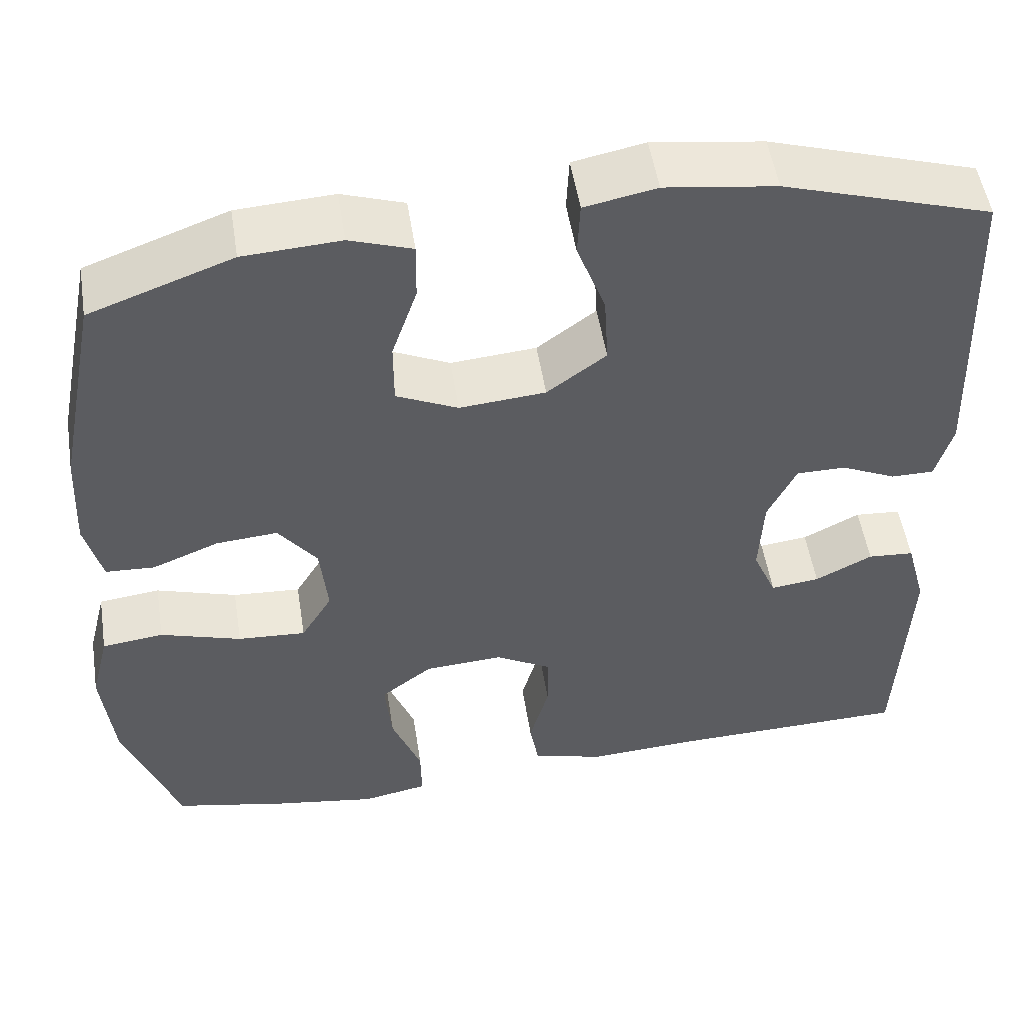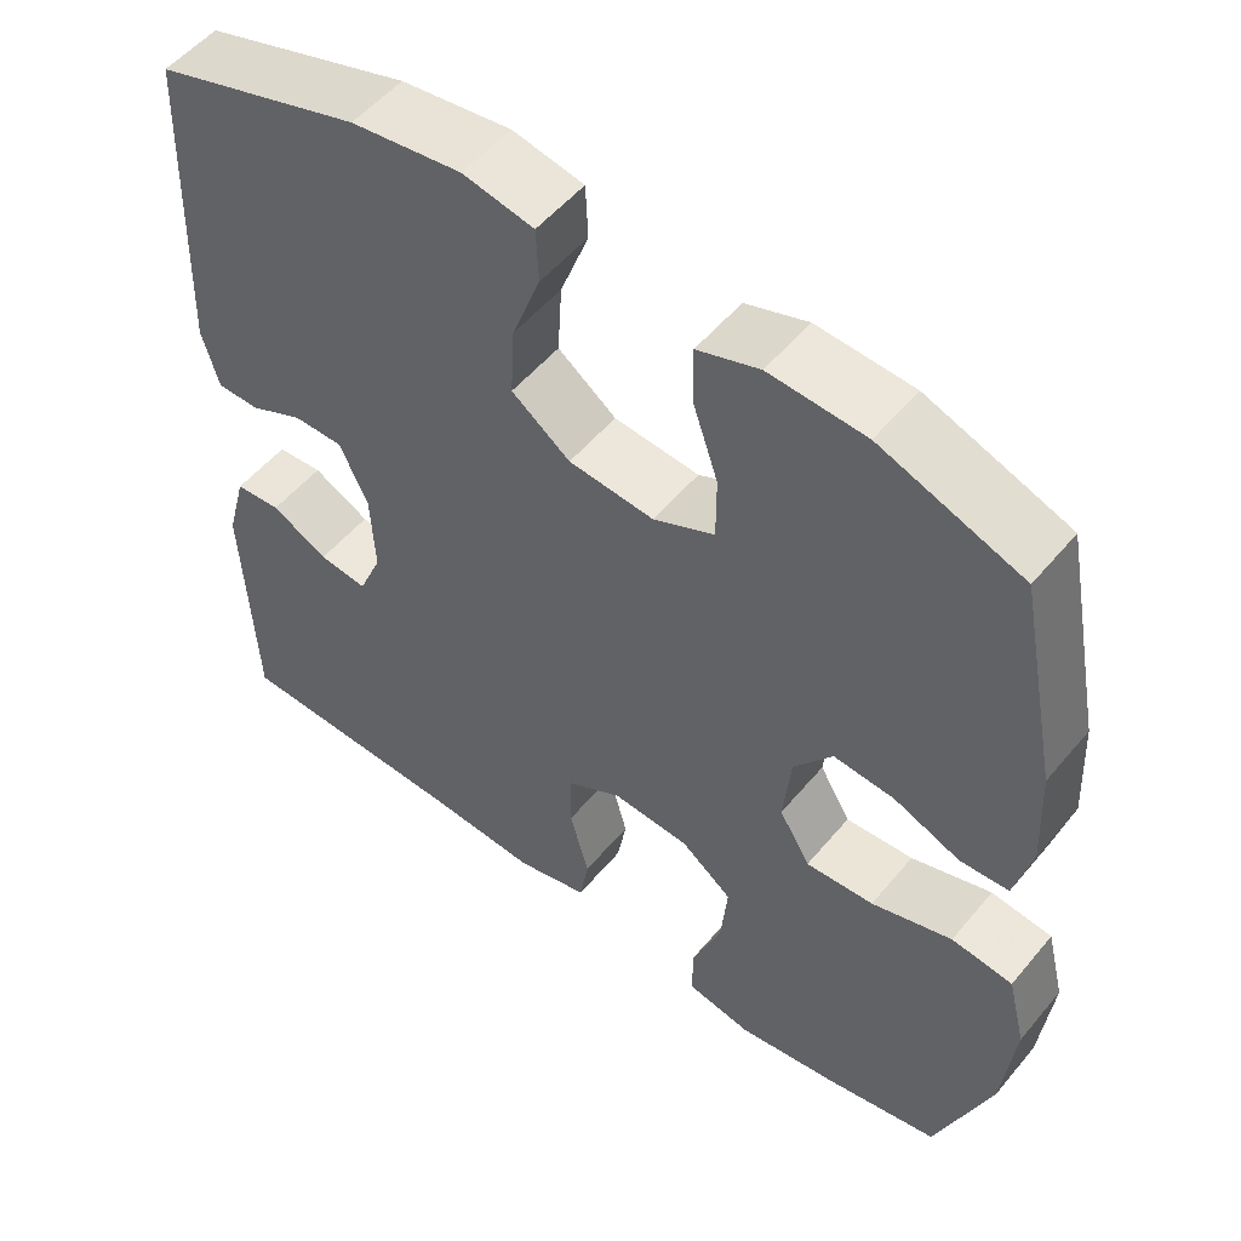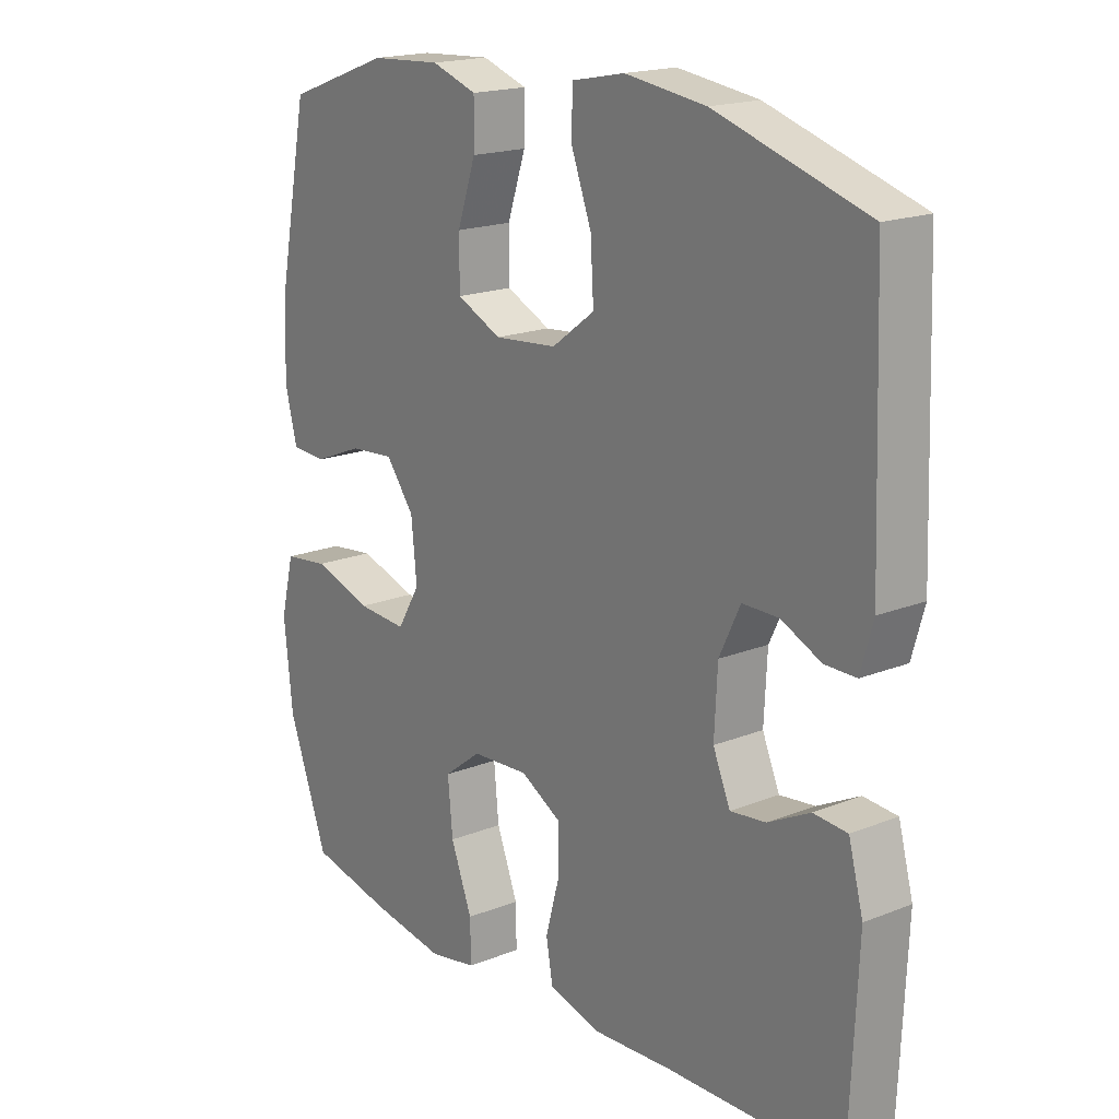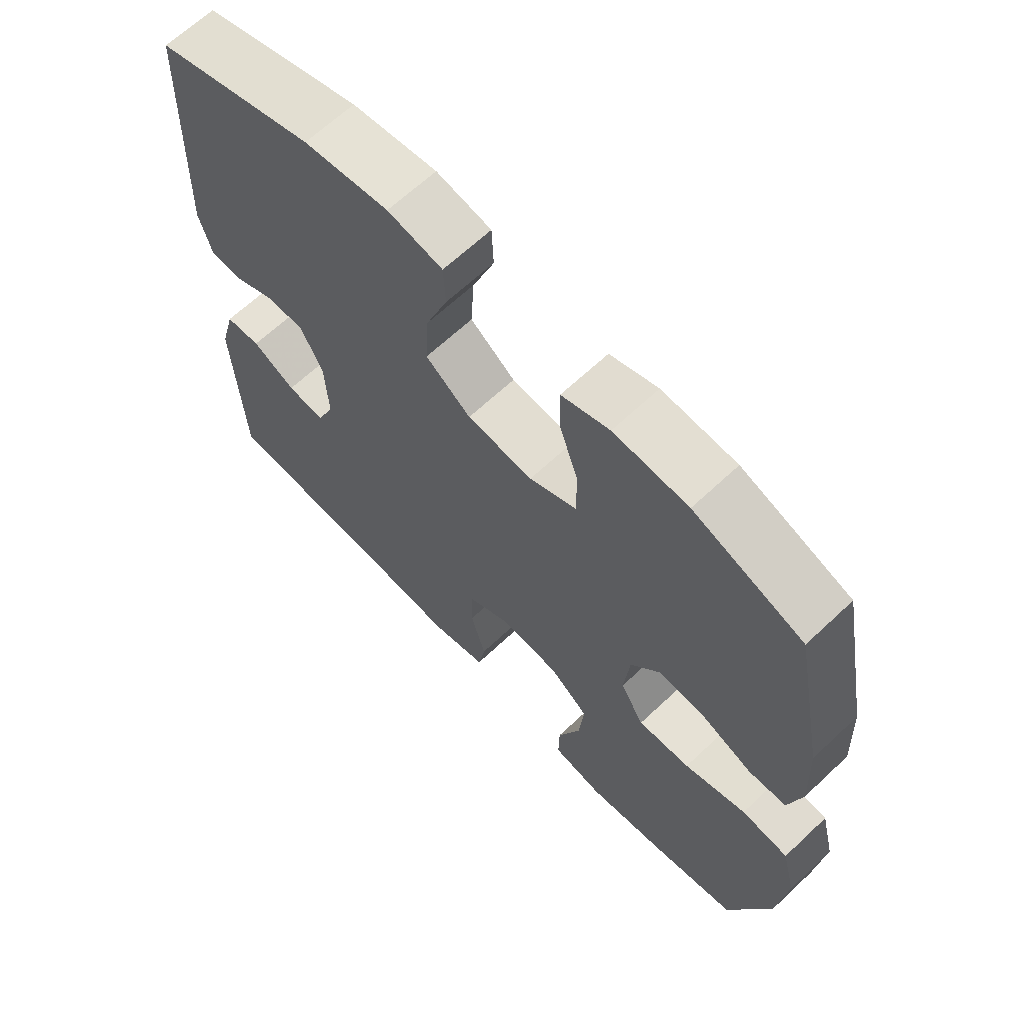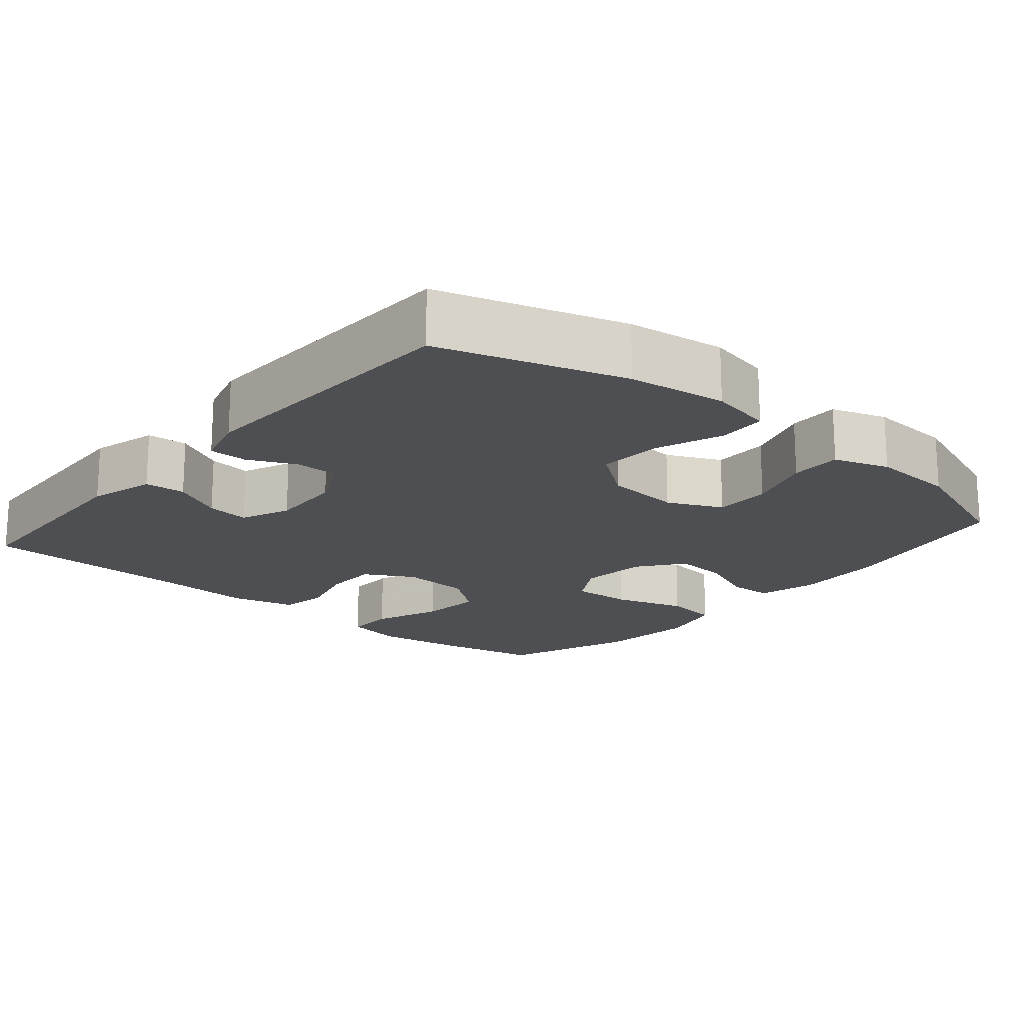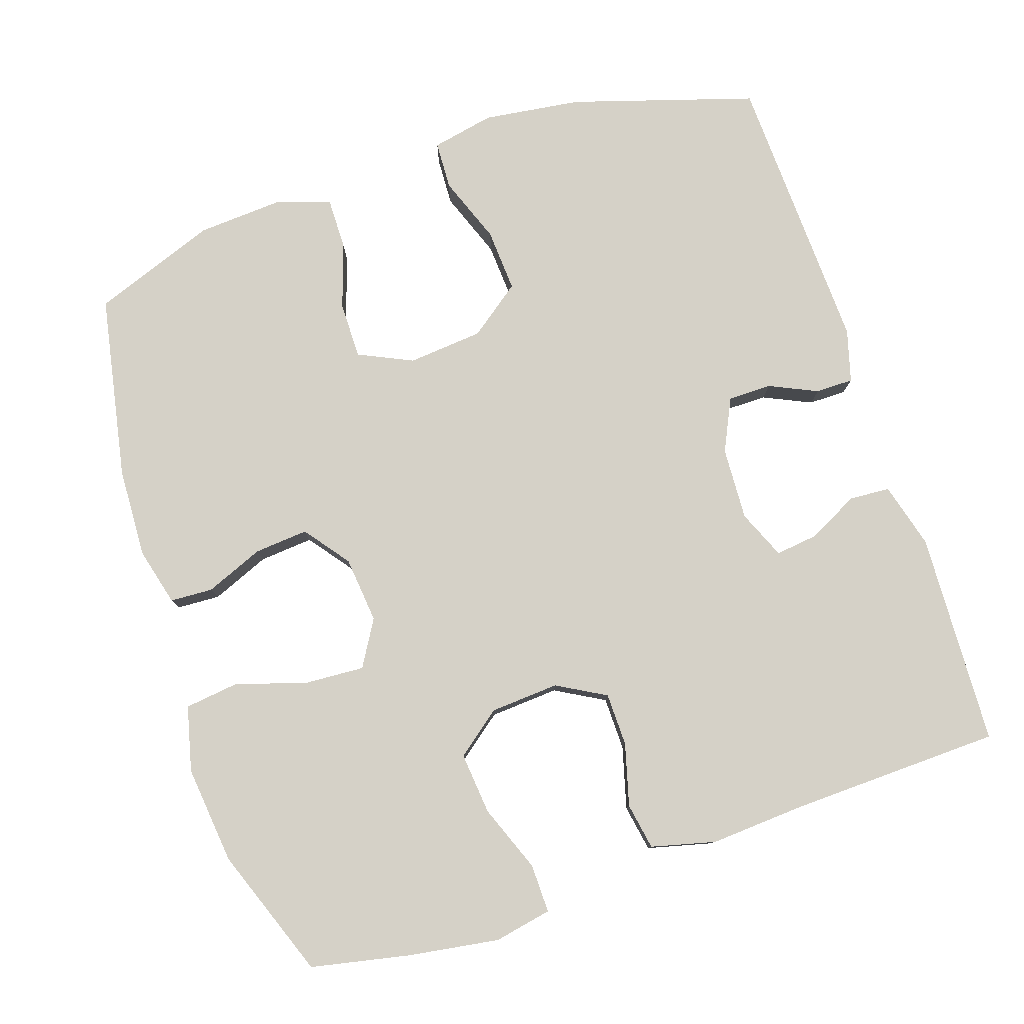
<metadata>
{"format":"obj","ext":"obj","renderer":"f3d","projection":"perspective","resolution":1024,"background":"white","views":[{"elev":51.9,"azim":171.1,"up":"+Z"},{"elev":53.1,"azim":38.7,"up":"+Z"},{"elev":18.3,"azim":-127.6,"up":"+Z"},{"elev":65.5,"azim":46.6,"up":"+Z"},{"elev":-18.2,"azim":-40.4,"up":"+Y"},{"elev":79.4,"azim":161.5,"up":"+Y"}]}
</metadata>
<code>
v 0.5 0.07 -0.5
v 0.366 0.07 -0.528
v 0.244 0.07 -0.547
v 0.166 0.07 -0.532
v 0.167 0.07 -0.466
v 0.202 0.07 -0.375
v 0.21 0.07 -0.291
v 0.149 0.07 -0.244
v 0.056 0.07 -0.238
v -0.01 0.07 -0.275
v -0.011 0.07 -0.347
v 0.012 0.07 -0.431
v 0.001 0.07 -0.494
v -0.086 0.07 -0.516
v -0.215 0.07 -0.508
v -0.5 0.07 -0.5
v -0.513 0.07 -0.211
v -0.489 0.07 -0.122
v -0.434 0.07 -0.118
v -0.366 0.07 -0.153
v -0.308 0.07 -0.16
v -0.28 0.07 -0.094
v -0.285 0.07 0.005
v -0.319 0.07 0.076
v -0.378 0.07 0.076
v -0.443 0.07 0.046
v -0.494 0.07 0.046
v -0.514 0.07 0.117
v -0.5 0.07 0.5
v -0.253 0.07 0.577
v -0.121 0.07 0.595
v -0.036 0.07 0.578
v -0.033 0.07 0.513
v -0.067 0.07 0.422
v -0.072 0.07 0.337
v -0.002 0.07 0.285
v 0.1 0.07 0.276
v 0.173 0.07 0.31
v 0.173 0.07 0.386
v 0.143 0.07 0.475
v 0.142 0.07 0.544
v 0.216 0.07 0.569
v 0.331 0.07 0.562
v 0.5 0.07 0.5
v 0.549 0.07 0.251
v 0.555 0.07 0.129
v 0.535 0.07 0.05
v 0.477 0.07 0.047
v 0.398 0.07 0.079
v 0.325 0.07 0.085
v 0.279 0.07 0.024
v 0.27 0.07 -0.066
v 0.307 0.07 -0.128
v 0.388 0.07 -0.123
v 0.484 0.07 -0.093
v 0.557 0.07 -0.102
v 0.579 0.07 -0.19
v 0.565 0.07 -0.323
v 0.5 0 -0.5
v 0.366 0 -0.528
v 0.244 0 -0.547
v 0.166 0 -0.532
v 0.167 0 -0.466
v 0.202 0 -0.375
v 0.21 0 -0.291
v 0.149 0 -0.244
v 0.056 0 -0.238
v -0.01 0 -0.275
v -0.011 0 -0.347
v 0.012 0 -0.431
v 0.001 0 -0.494
v -0.086 0 -0.516
v -0.215 0 -0.508
v -0.5 0 -0.5
v -0.513 0 -0.211
v -0.489 0 -0.122
v -0.434 0 -0.118
v -0.366 0 -0.153
v -0.308 0 -0.16
v -0.28 0 -0.094
v -0.285 0 0.005
v -0.319 0 0.076
v -0.378 0 0.076
v -0.443 0 0.046
v -0.494 0 0.046
v -0.514 0 0.117
v -0.5 0 0.5
v -0.253 0 0.577
v -0.121 0 0.595
v -0.036 0 0.578
v -0.033 0 0.513
v -0.067 0 0.422
v -0.072 0 0.337
v -0.002 0 0.285
v 0.1 0 0.276
v 0.173 0 0.31
v 0.173 0 0.386
v 0.143 0 0.475
v 0.142 0 0.544
v 0.216 0 0.569
v 0.331 0 0.562
v 0.5 0 0.5
v 0.549 0 0.251
v 0.555 0 0.129
v 0.535 0 0.05
v 0.477 0 0.047
v 0.398 0 0.079
v 0.325 0 0.085
v 0.279 0 0.024
v 0.27 0 -0.066
v 0.307 0 -0.128
v 0.388 0 -0.123
v 0.484 0 -0.093
v 0.557 0 -0.102
v 0.579 0 -0.19
v 0.565 0 -0.323
f 54 55 56 57
f 53 54 57 58
f 46 47 48 49
f 46 49 50
f 45 46 50
f 44 45 50
f 43 44 50 51
f 39 40 41 42
f 38 39 42 43
f 31 32 33 34
f 31 34 35
f 30 31 35
f 29 30 35
f 28 29 35 36
f 25 26 27 28
f 24 25 28 36
f 17 18 19 20
f 15 16 17 20
f 15 20 21
f 14 15 21 22
f 11 12 13 14
f 10 11 14 22
f 3 4 5 6
f 3 6 7
f 2 3 7
f 53 58 1 2
f 52 53 2 7
f 38 43 51 52
f 37 38 52 7
f 23 24 36 37
f 9 10 22 23
f 8 9 23 37
f 7 8 37
f 115 114 113 112
f 116 115 112 111
f 107 106 105 104
f 108 107 104
f 108 104 103
f 108 103 102
f 109 108 102 101
f 100 99 98 97
f 101 100 97 96
f 92 91 90 89
f 93 92 89
f 93 89 88
f 93 88 87
f 94 93 87 86
f 86 85 84 83
f 94 86 83 82
f 78 77 76 75
f 78 75 74 73
f 79 78 73
f 80 79 73 72
f 72 71 70 69
f 80 72 69 68
f 64 63 62 61
f 65 64 61
f 65 61 60
f 60 59 116 111
f 65 60 111 110
f 110 109 101 96
f 65 110 96 95
f 95 94 82 81
f 81 80 68 67
f 95 81 67 66
f 95 66 65
f 1 59 60 2
f 2 60 61 3
f 3 61 62 4
f 4 62 63 5
f 5 63 64 6
f 6 64 65 7
f 7 65 66 8
f 8 66 67 9
f 9 67 68 10
f 10 68 69 11
f 11 69 70 12
f 12 70 71 13
f 13 71 72 14
f 14 72 73 15
f 15 73 74 16
f 16 74 75 17
f 17 75 76 18
f 18 76 77 19
f 19 77 78 20
f 20 78 79 21
f 21 79 80 22
f 22 80 81 23
f 23 81 82 24
f 24 82 83 25
f 25 83 84 26
f 26 84 85 27
f 27 85 86 28
f 28 86 87 29
f 29 87 88 30
f 30 88 89 31
f 31 89 90 32
f 32 90 91 33
f 33 91 92 34
f 34 92 93 35
f 35 93 94 36
f 36 94 95 37
f 37 95 96 38
f 38 96 97 39
f 39 97 98 40
f 40 98 99 41
f 41 99 100 42
f 42 100 101 43
f 43 101 102 44
f 44 102 103 45
f 45 103 104 46
f 46 104 105 47
f 47 105 106 48
f 48 106 107 49
f 49 107 108 50
f 50 108 109 51
f 51 109 110 52
f 52 110 111 53
f 53 111 112 54
f 54 112 113 55
f 55 113 114 56
f 56 114 115 57
f 57 115 116 58
f 58 116 59 1

</code>
